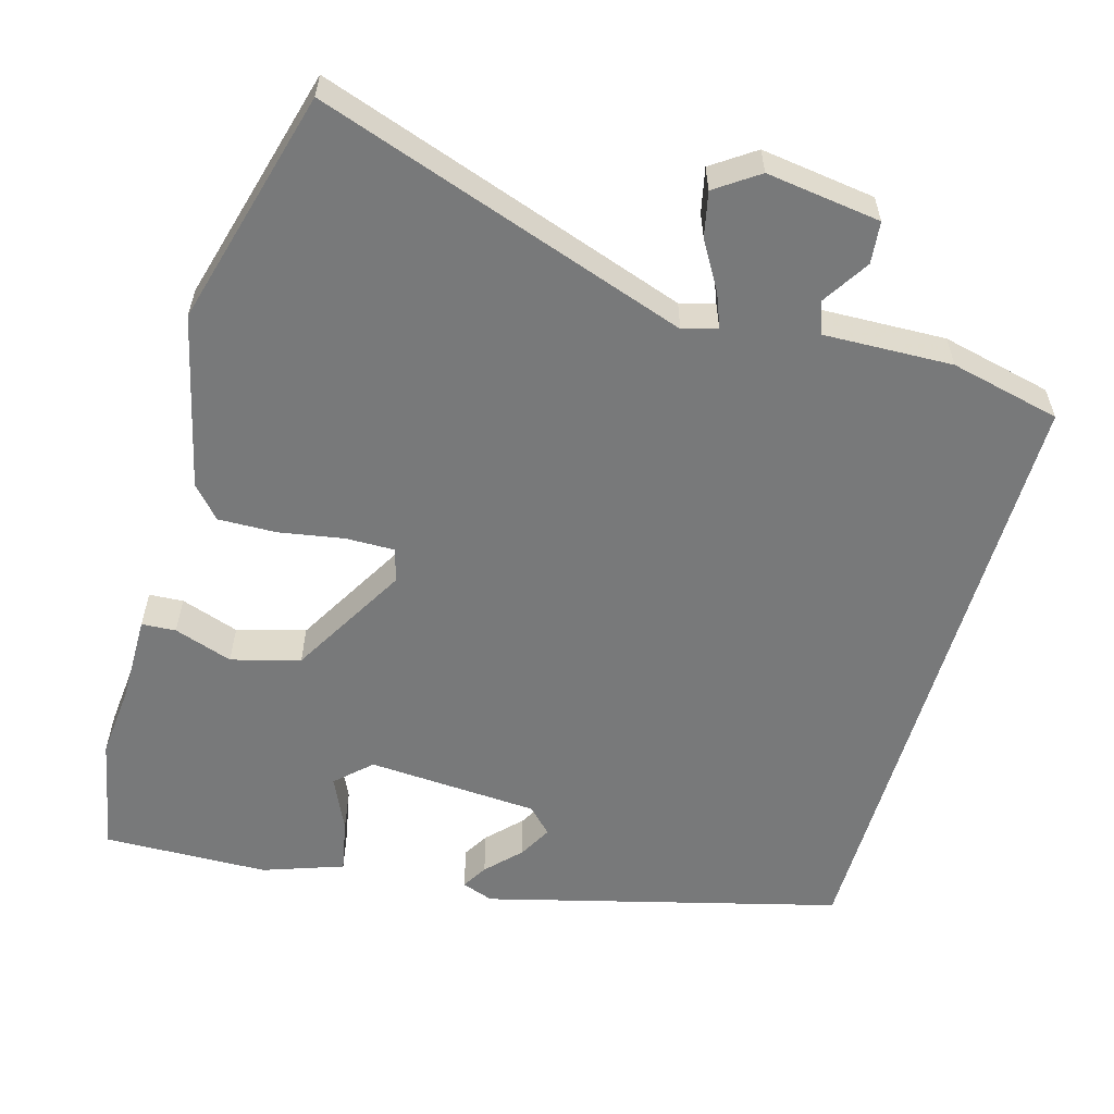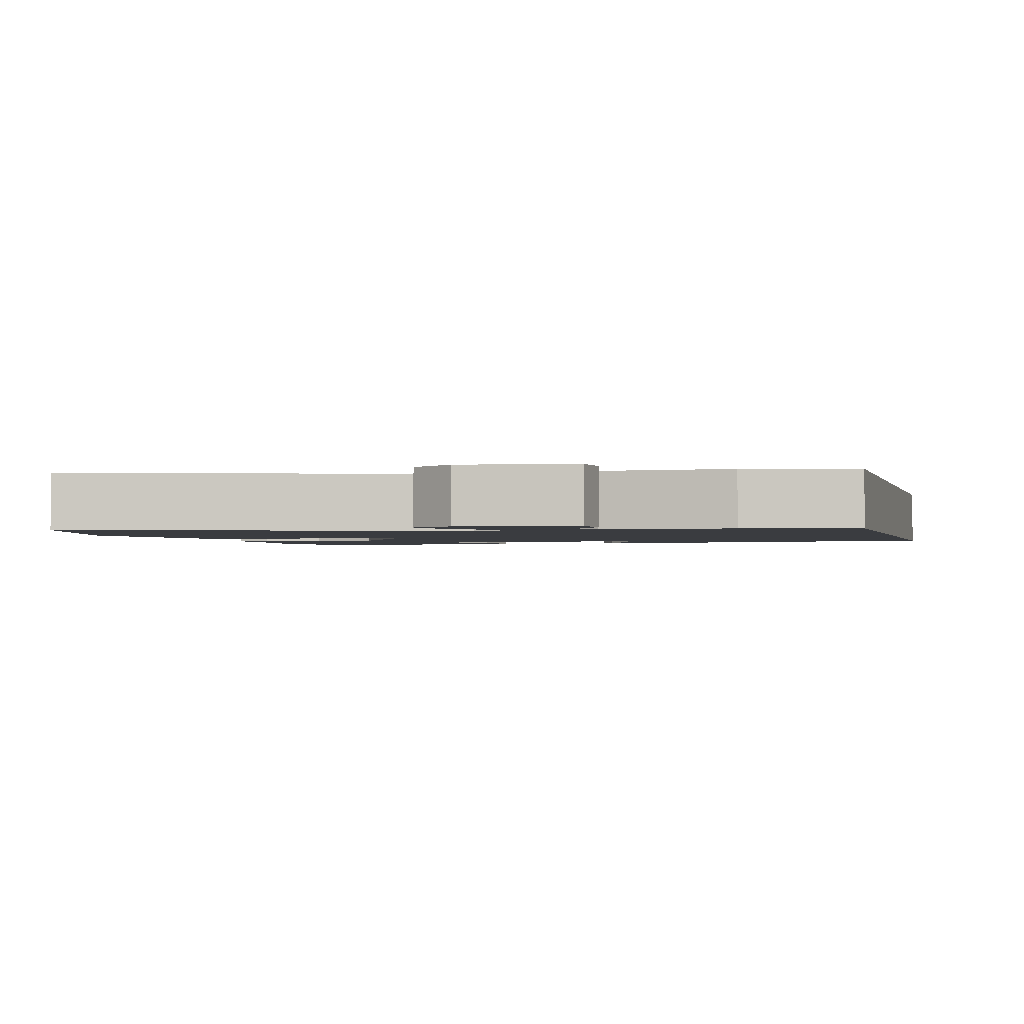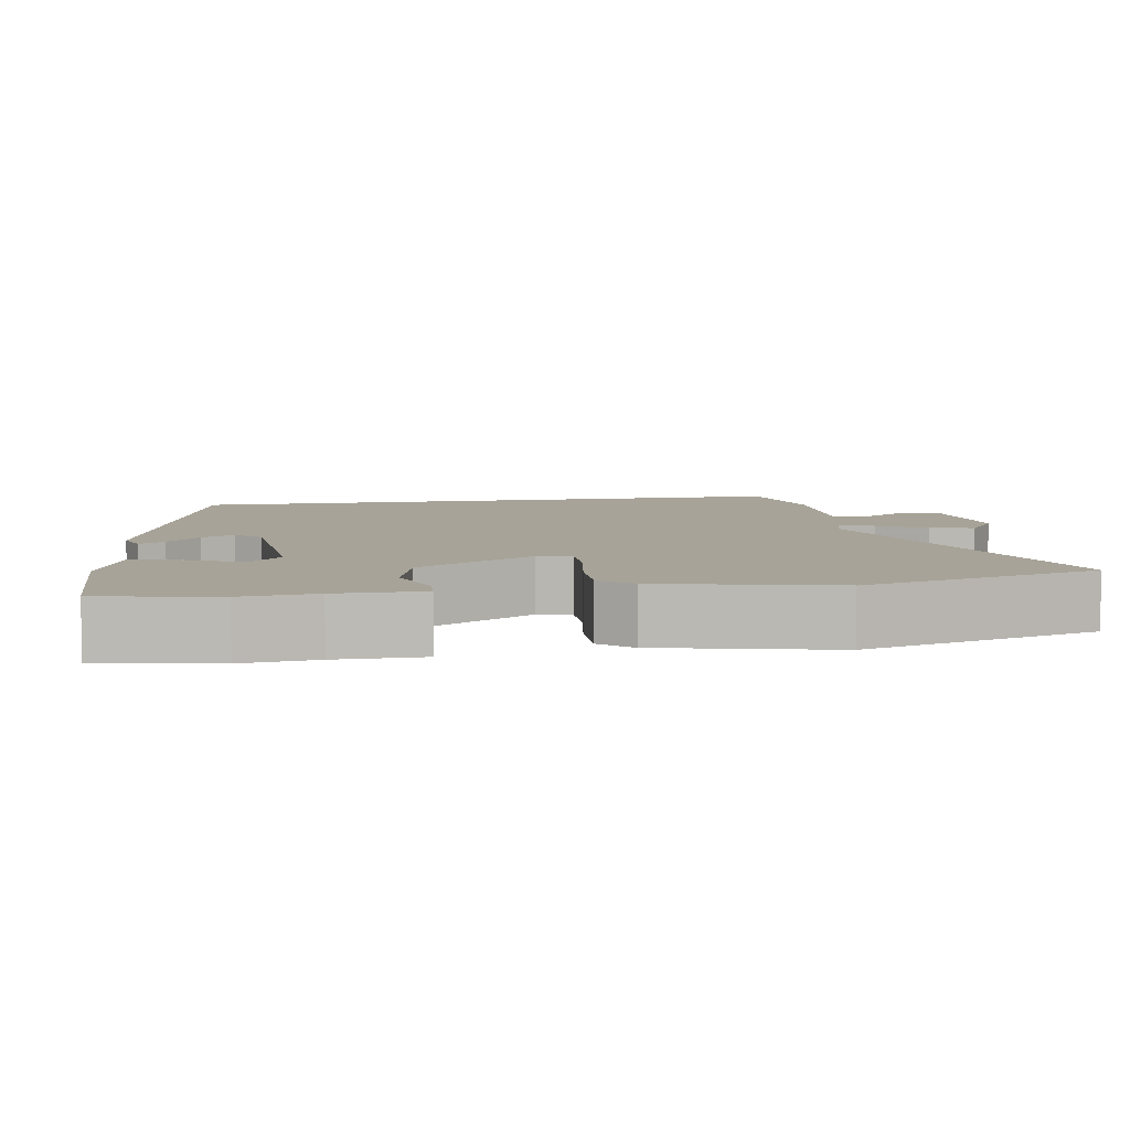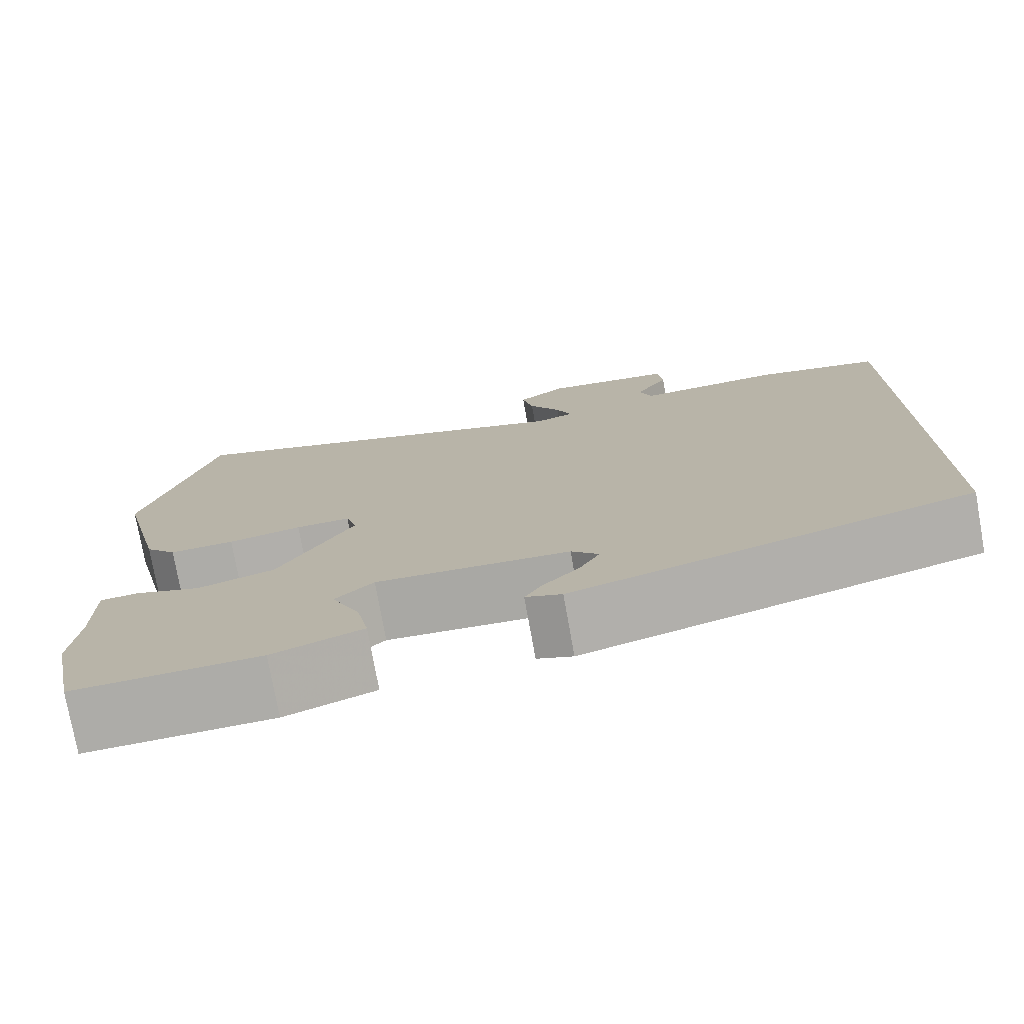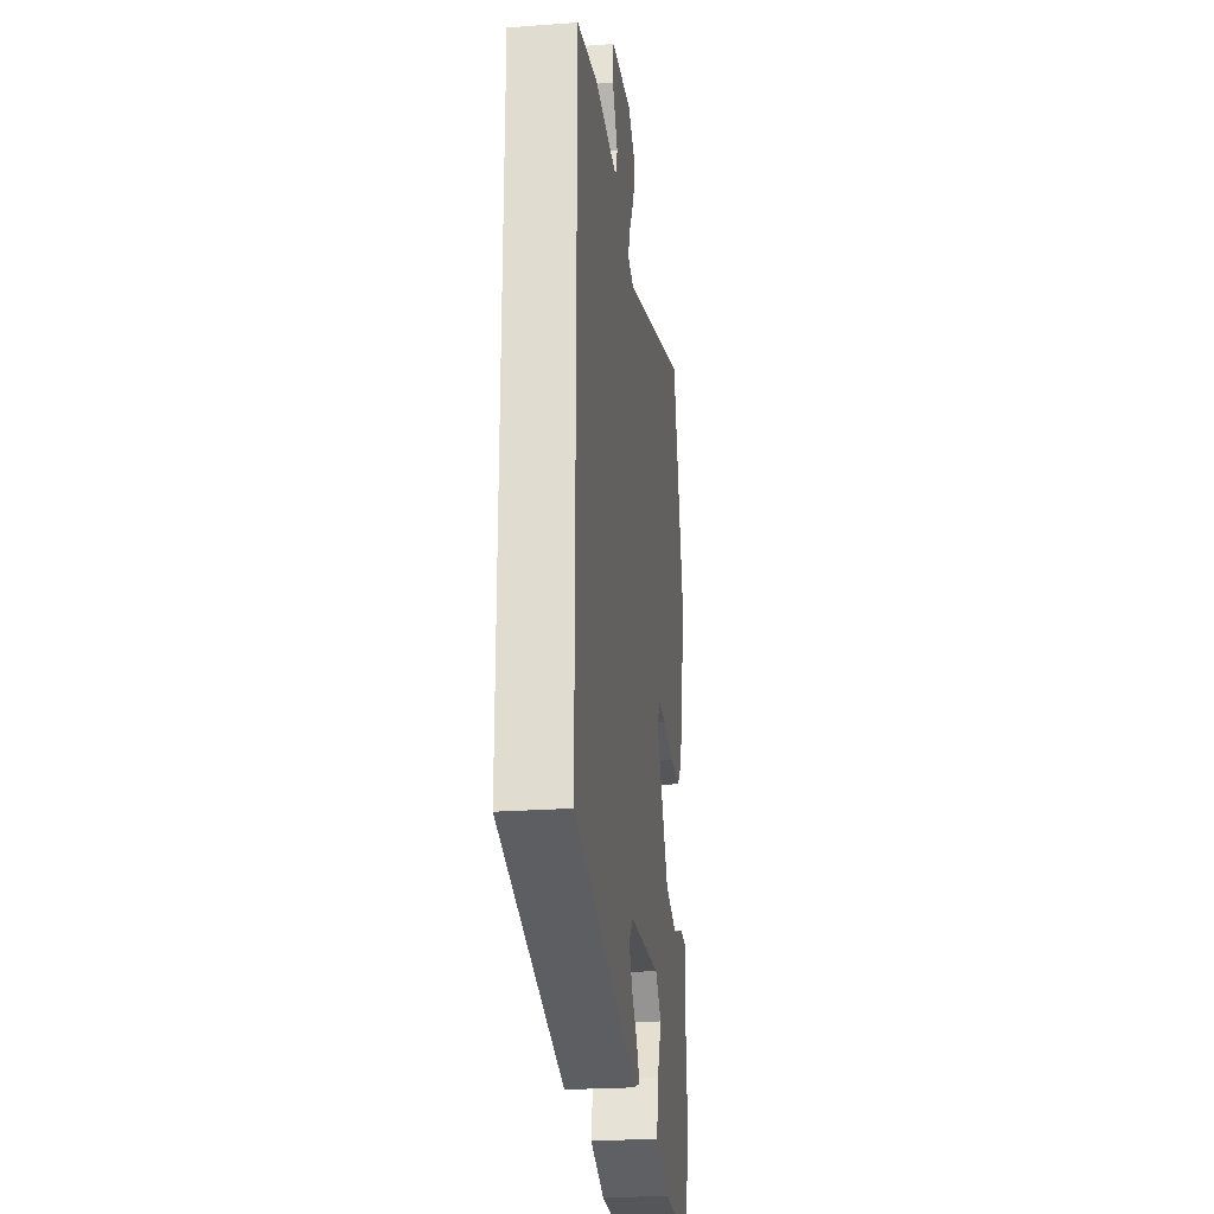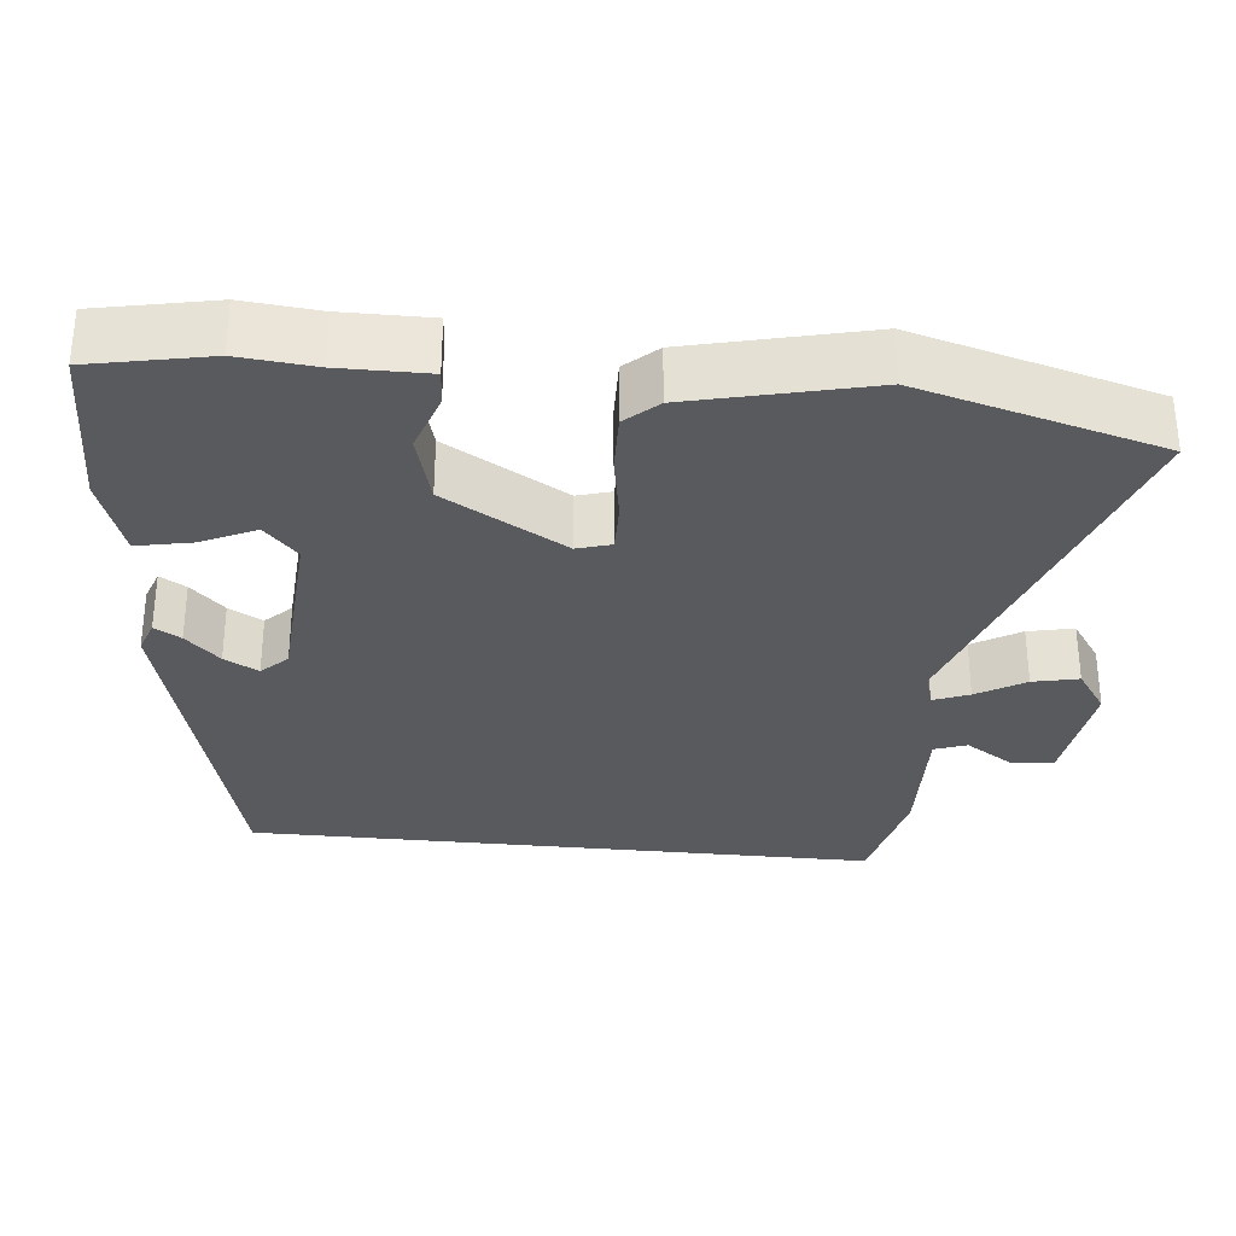
<metadata>
{"format":"obj","ext":"obj","renderer":"f3d","projection":"perspective","resolution":1024,"background":"white","views":[{"elev":-57.7,"azim":-16.1,"up":"+Y"},{"elev":-1.8,"azim":14.3,"up":"+Y"},{"elev":6.8,"azim":-99.9,"up":"+Y"},{"elev":-76.2,"azim":10.2,"up":"+Z"},{"elev":-24.4,"azim":96.9,"up":"+Z"},{"elev":-31.7,"azim":-95.9,"up":"+Y"}]}
</metadata>
<code>
v 0.5 0.07 0.471
v 0.5 0.07 -0.343
v 0.036 0.07 -0.465
v -0.006 0.07 -0.45
v 0.014 0.07 -0.416
v 0.056 0.07 -0.372
v 0.08 0.07 -0.328
v 0.048 0.07 -0.295
v -0.178 0.07 -0.281
v -0.223 0.07 -0.324
v -0.19 0.07 -0.395
v -0.176 0.07 -0.465
v -0.281 0.07 -0.502
v -0.498 0.07 -0.508
v -0.529 0.07 -0.355
v -0.52 0.07 -0.257
v -0.521 0.07 -0.143
v -0.476 0.07 -0.14
v -0.399 0.07 -0.166
v -0.309 0.07 -0.141
v -0.22 0.07 0.015
v -0.233 0.07 0.059
v -0.297 0.07 0.058
v -0.383 0.07 0.043
v -0.459 0.07 0.041
v -0.496 0.07 0.082
v -0.551 0.07 0.311
v -0.467 0.07 0.623
v 0.021 0.07 0.458
v 0.066 0.07 0.471
v 0.048 0.07 0.517
v 0.011 0.07 0.579
v -0.002 0.07 0.638
v 0.054 0.07 0.677
v 0.204 0.07 0.657
v 0.21 0.07 0.602
v 0.171 0.07 0.54
v 0.186 0.07 0.498
v 0.355 0.07 0.504
v 0.5 0 0.471
v 0.5 0 -0.343
v 0.036 0 -0.465
v -0.006 0 -0.45
v 0.014 0 -0.416
v 0.056 0 -0.372
v 0.08 0 -0.328
v 0.048 0 -0.295
v -0.178 0 -0.281
v -0.223 0 -0.324
v -0.19 0 -0.395
v -0.176 0 -0.465
v -0.281 0 -0.502
v -0.498 0 -0.508
v -0.529 0 -0.355
v -0.52 0 -0.257
v -0.521 0 -0.143
v -0.476 0 -0.14
v -0.399 0 -0.166
v -0.309 0 -0.141
v -0.22 0 0.015
v -0.233 0 0.059
v -0.297 0 0.058
v -0.383 0 0.043
v -0.459 0 0.041
v -0.496 0 0.082
v -0.551 0 0.311
v -0.467 0 0.623
v 0.021 0 0.458
v 0.066 0 0.471
v 0.048 0 0.517
v 0.011 0 0.579
v -0.002 0 0.638
v 0.054 0 0.677
v 0.204 0 0.657
v 0.21 0 0.602
v 0.171 0 0.54
v 0.186 0 0.498
v 0.355 0 0.504
f 38 39 1 2
f 34 35 36 37
f 34 37 38
f 31 32 33 34
f 30 31 34 38
f 29 30 38 2
f 23 24 25 26
f 22 23 26 27
f 16 17 18 19
f 16 19 20
f 15 16 20
f 14 15 20
f 13 14 20 21
f 10 11 12 13
f 3 4 5 6
f 3 6 7
f 2 3 7
f 29 2 7 8
f 22 27 28 29
f 21 22 29 8
f 10 13 21
f 9 10 21
f 8 9 21
f 41 40 78 77
f 76 75 74 73
f 77 76 73
f 73 72 71 70
f 77 73 70 69
f 41 77 69 68
f 65 64 63 62
f 66 65 62 61
f 58 57 56 55
f 59 58 55
f 59 55 54
f 59 54 53
f 60 59 53 52
f 52 51 50 49
f 45 44 43 42
f 46 45 42
f 46 42 41
f 47 46 41 68
f 68 67 66 61
f 47 68 61 60
f 60 52 49
f 60 49 48
f 60 48 47
f 1 40 41 2
f 2 41 42 3
f 3 42 43 4
f 4 43 44 5
f 5 44 45 6
f 6 45 46 7
f 7 46 47 8
f 8 47 48 9
f 9 48 49 10
f 10 49 50 11
f 11 50 51 12
f 12 51 52 13
f 13 52 53 14
f 14 53 54 15
f 15 54 55 16
f 16 55 56 17
f 17 56 57 18
f 18 57 58 19
f 19 58 59 20
f 20 59 60 21
f 21 60 61 22
f 22 61 62 23
f 23 62 63 24
f 24 63 64 25
f 25 64 65 26
f 26 65 66 27
f 27 66 67 28
f 28 67 68 29
f 29 68 69 30
f 30 69 70 31
f 31 70 71 32
f 32 71 72 33
f 33 72 73 34
f 34 73 74 35
f 35 74 75 36
f 36 75 76 37
f 37 76 77 38
f 38 77 78 39
f 39 78 40 1

</code>
